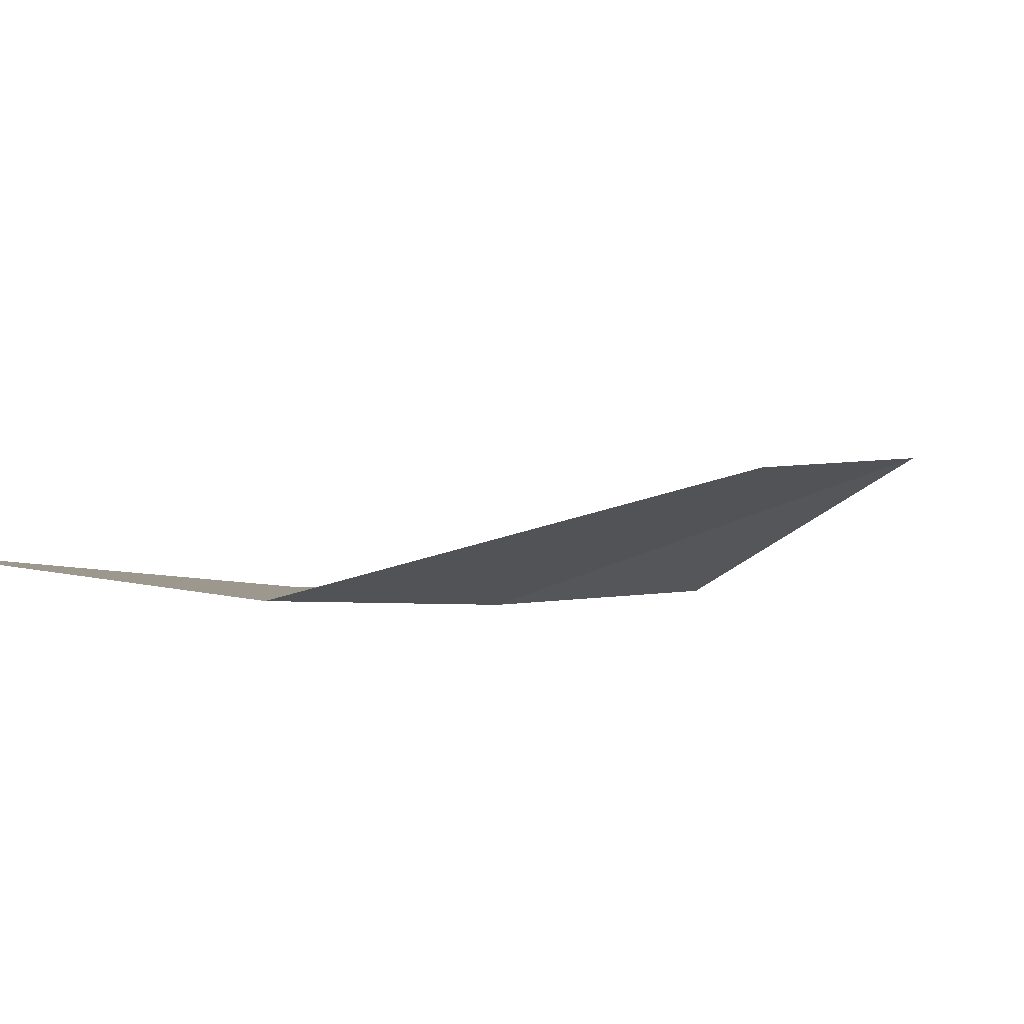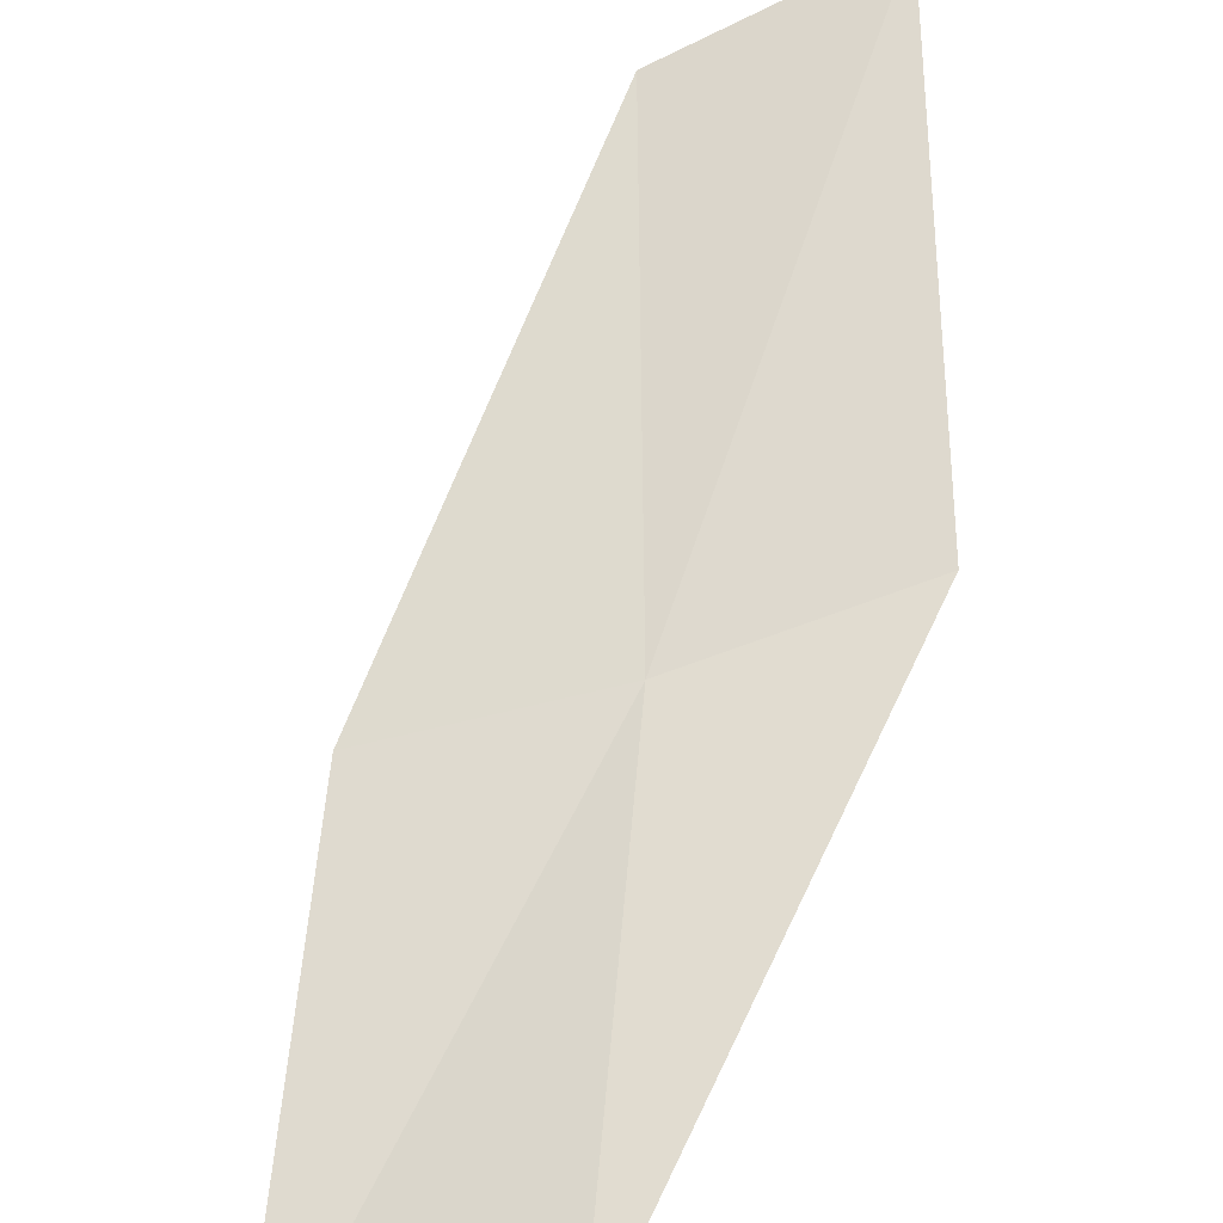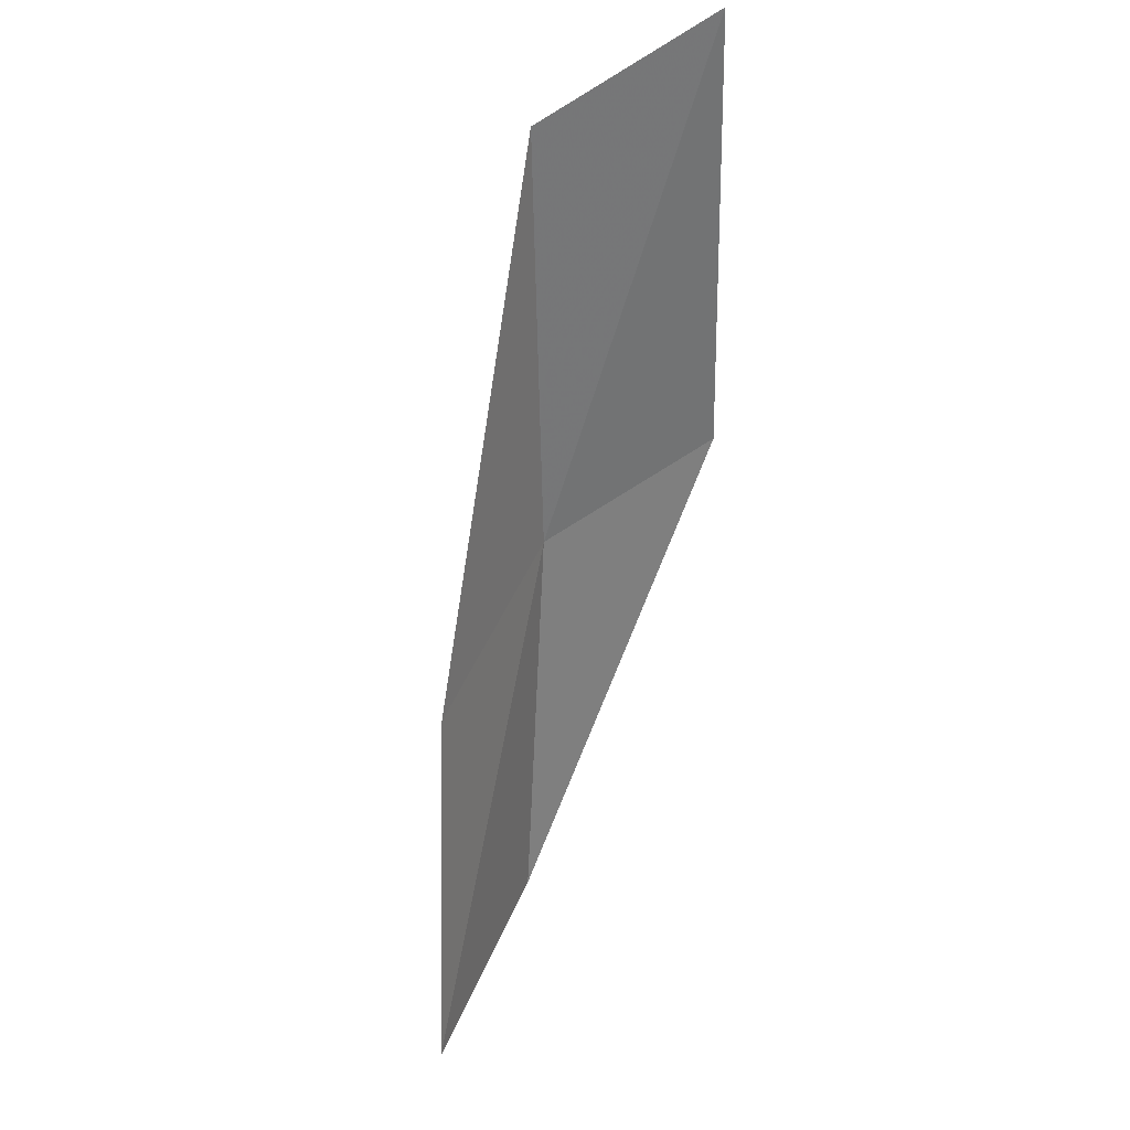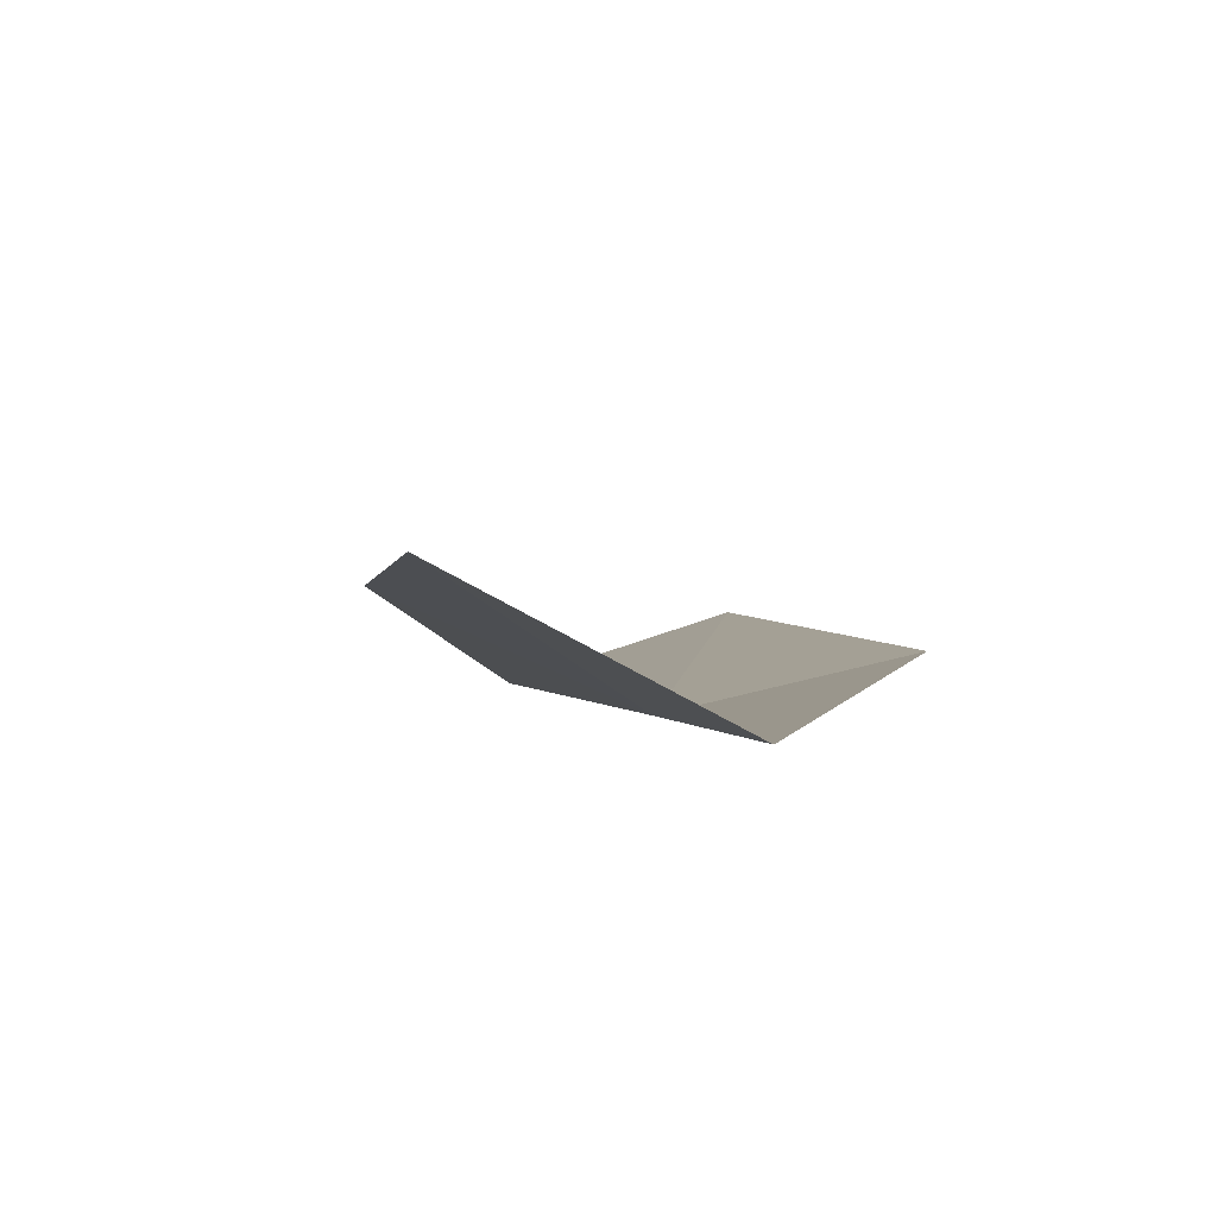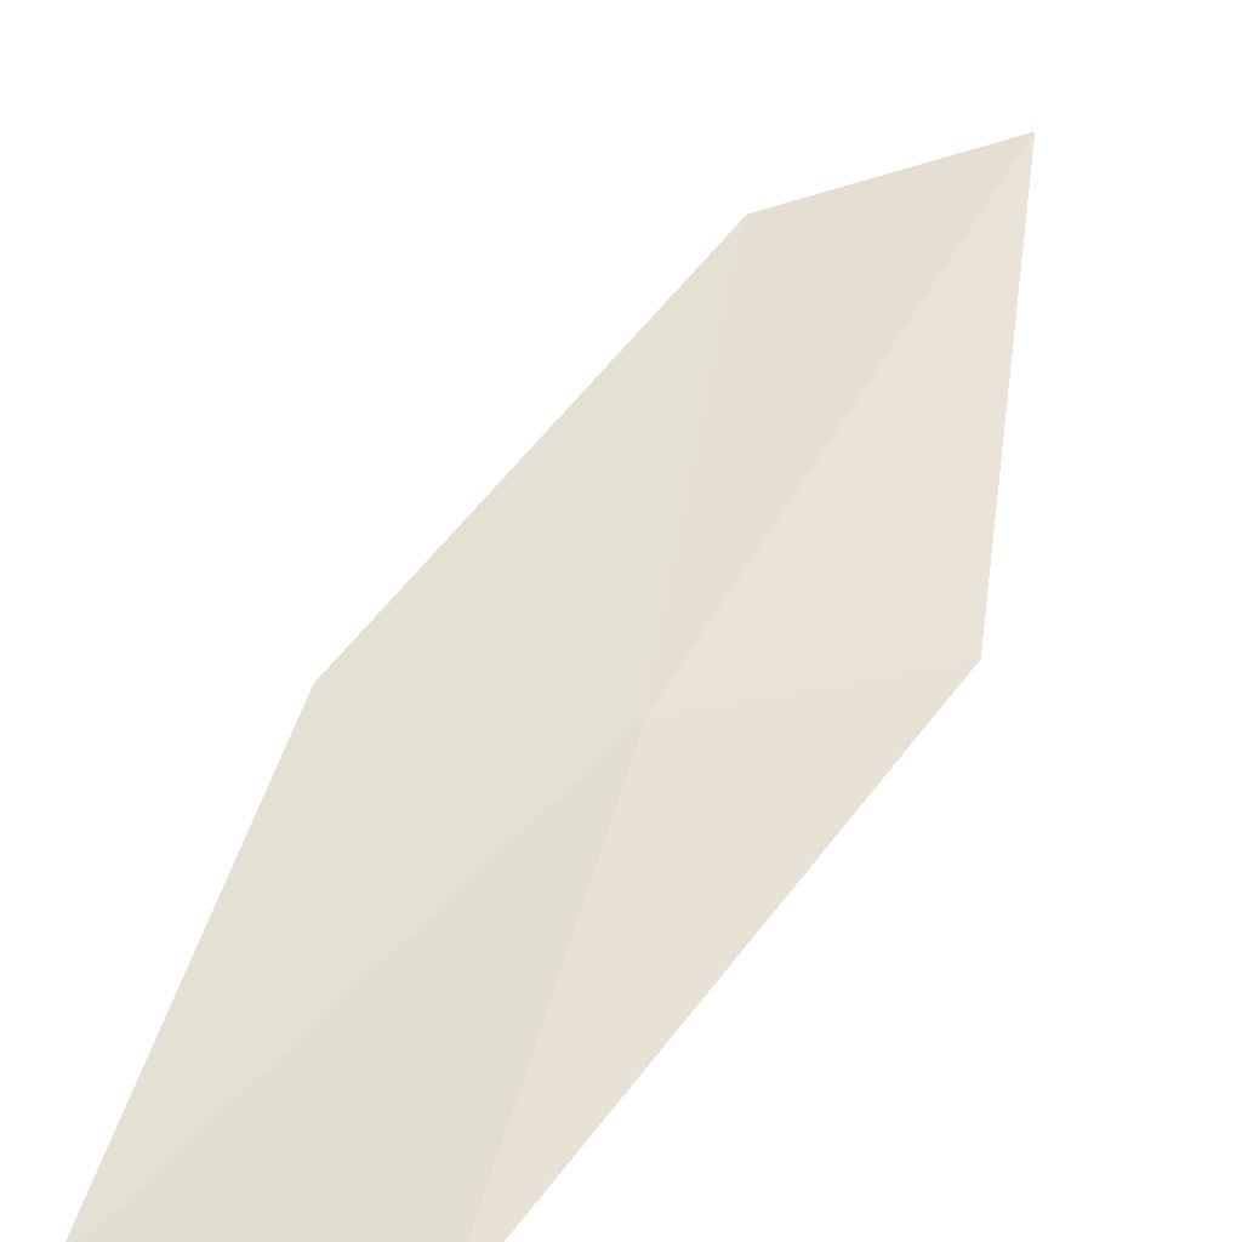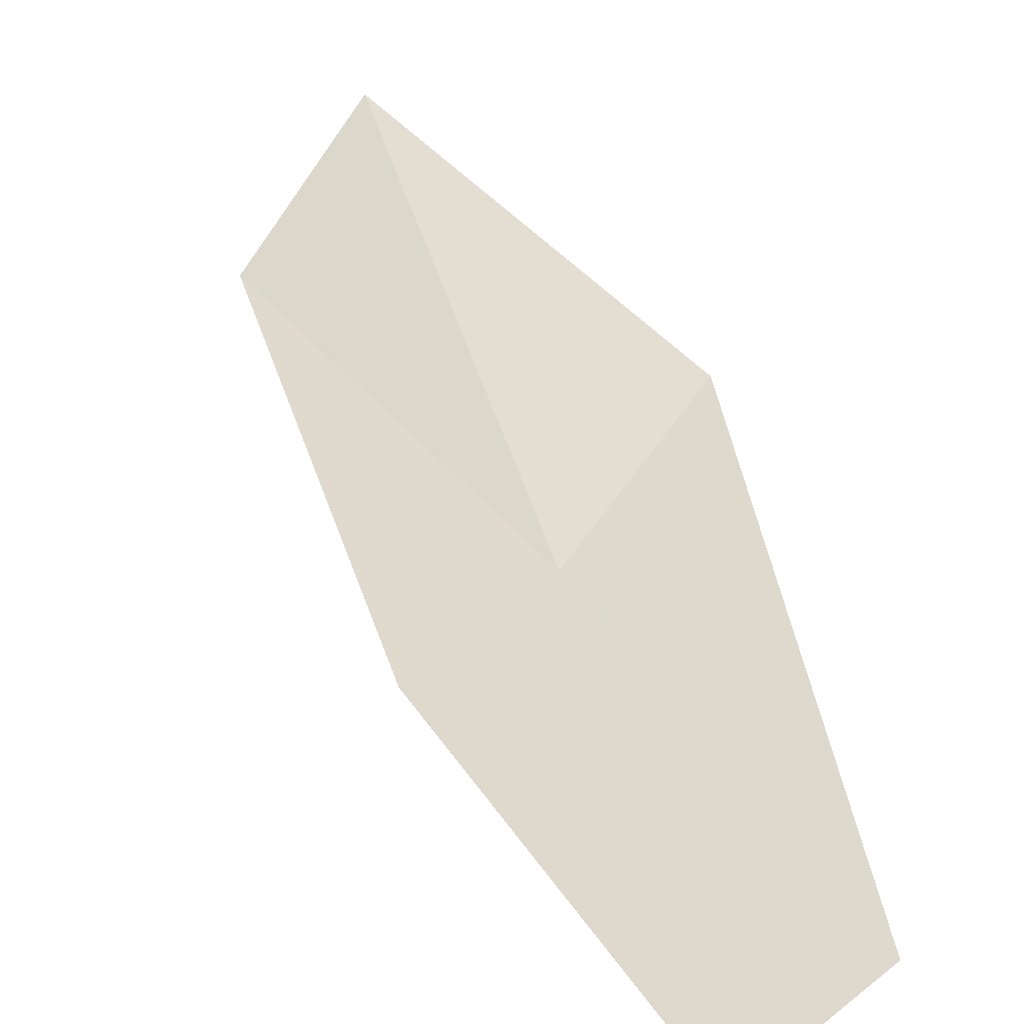
<metadata>
{"format":"obj","ext":"obj","renderer":"f3d","projection":"perspective","resolution":1024,"background":"white","views":[{"elev":-14.4,"azim":-169.0,"up":"+Z"},{"elev":77.7,"azim":-7.5,"up":"+Z"},{"elev":48.4,"azim":-35.2,"up":"+Y"},{"elev":13.4,"azim":-20.1,"up":"+Z"},{"elev":62.0,"azim":2.4,"up":"+Z"},{"elev":56.2,"azim":-43.7,"up":"+Z"}]}
</metadata>
<code>
v 10.72 2.169 1.492
v 10.47 1.055 1.76
v 9.951 1.003 2.071
v 10.2 2.063 1.777
v 11.27 2.281 1.528
v 10.87 3.349 1.246
v 11.4 3.514 1.31
f 1 4 3
f 1 2 5
f 1 6 4
f 1 5 7
f 1 7 6
f 1 3 2

</code>
